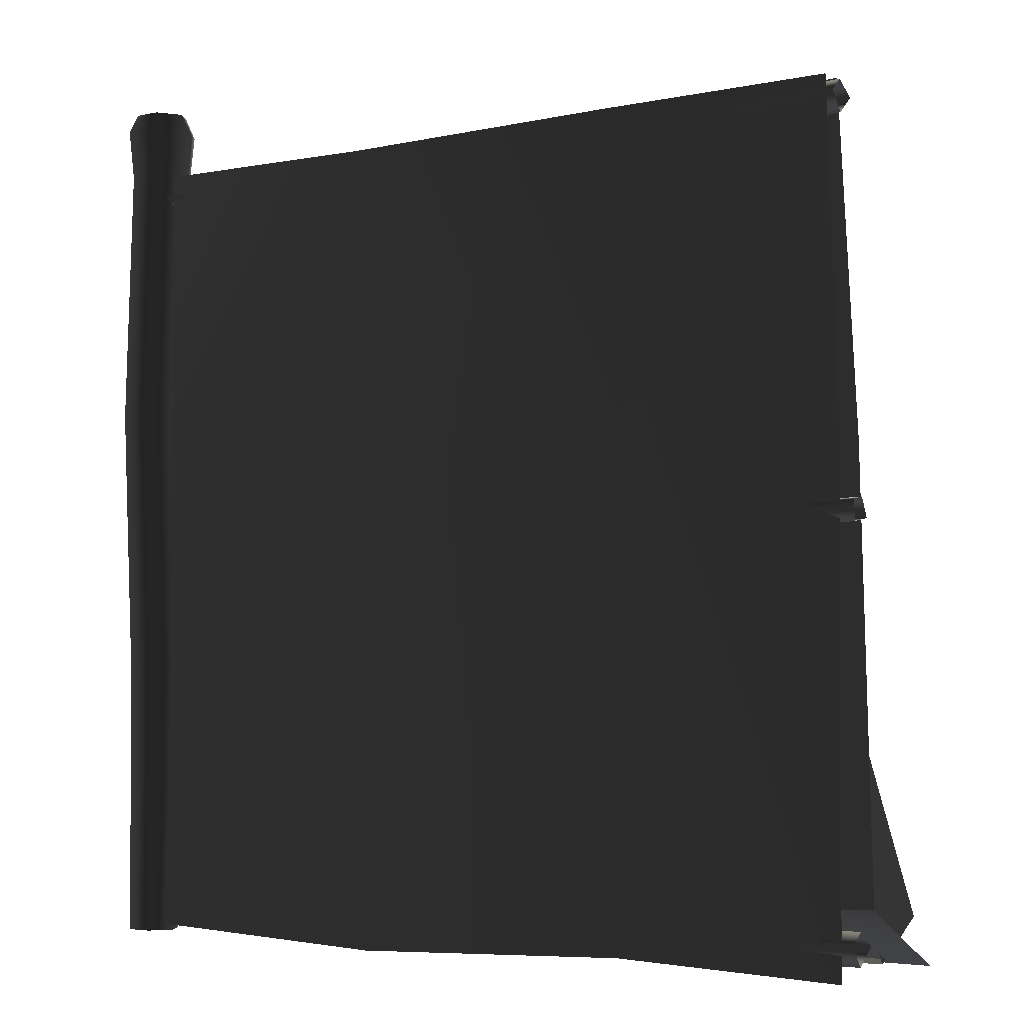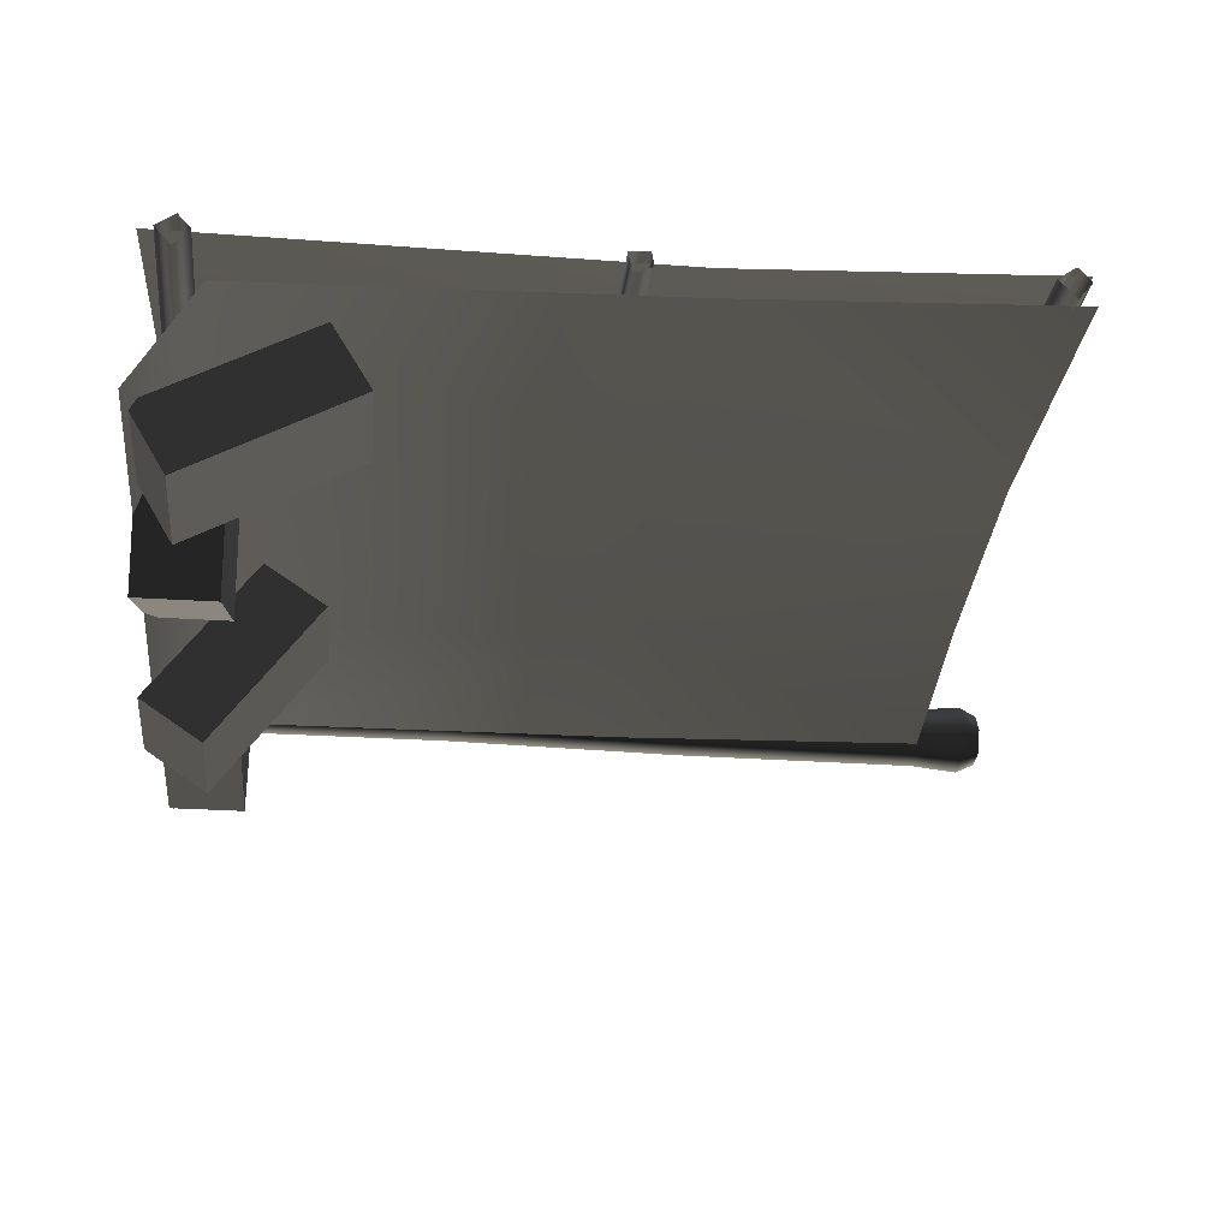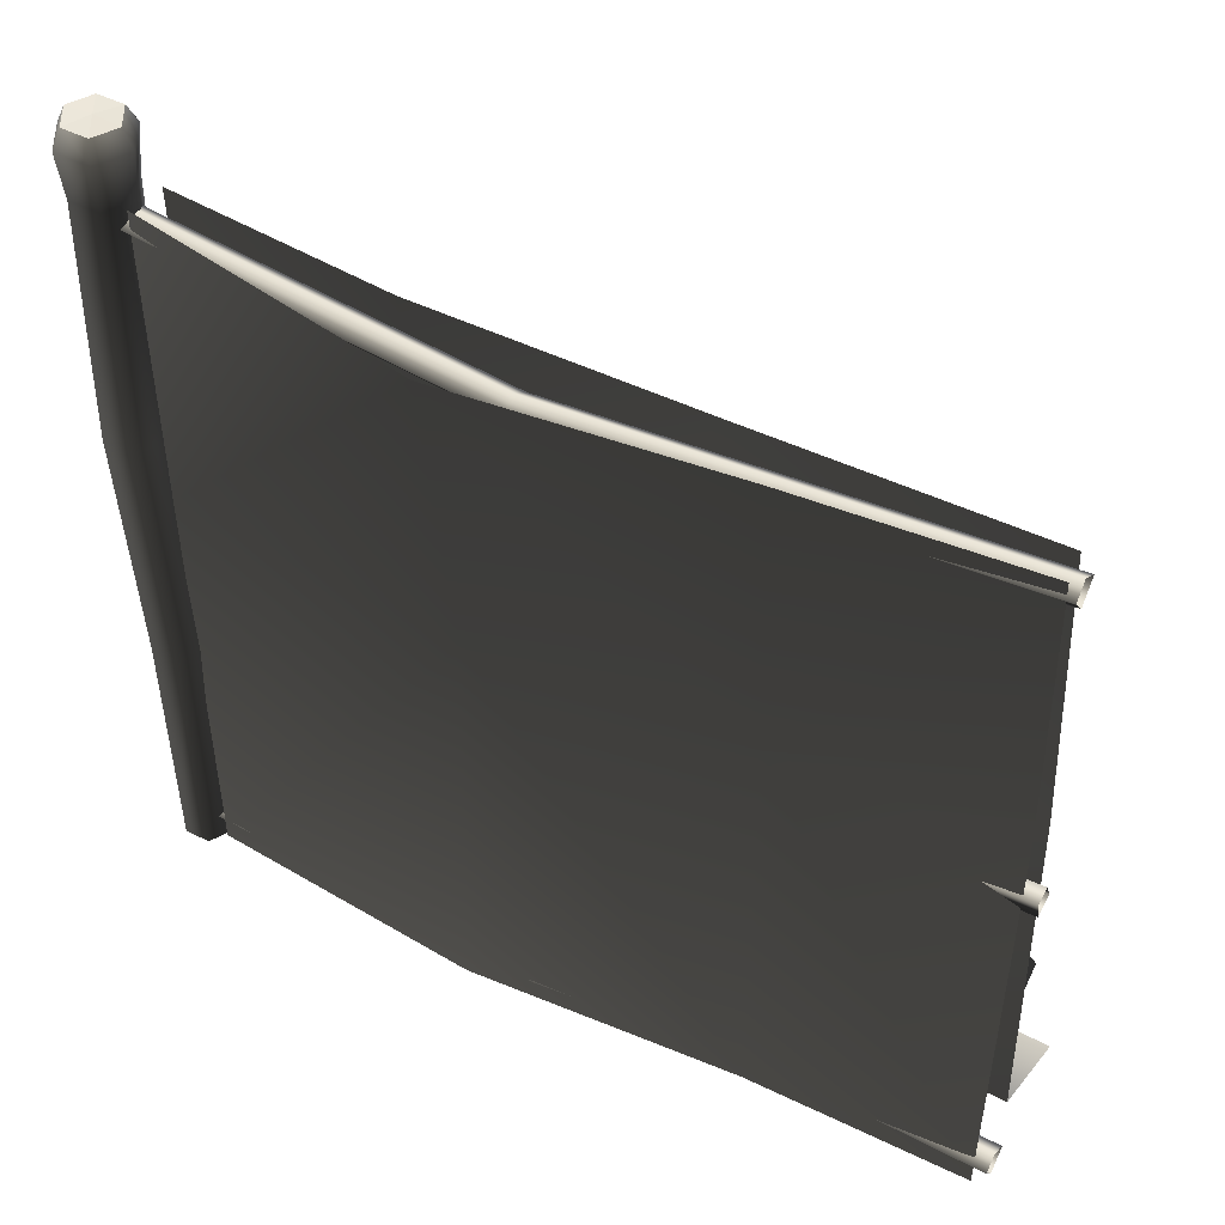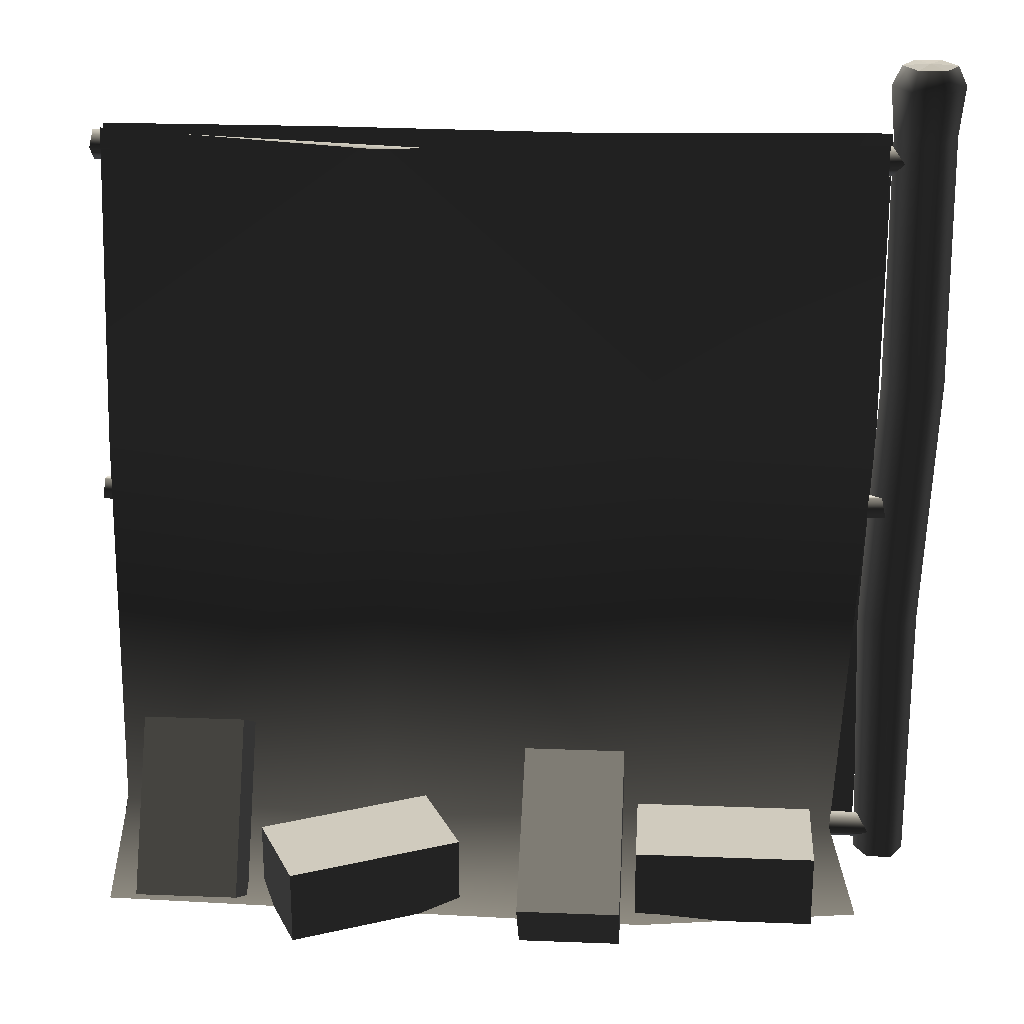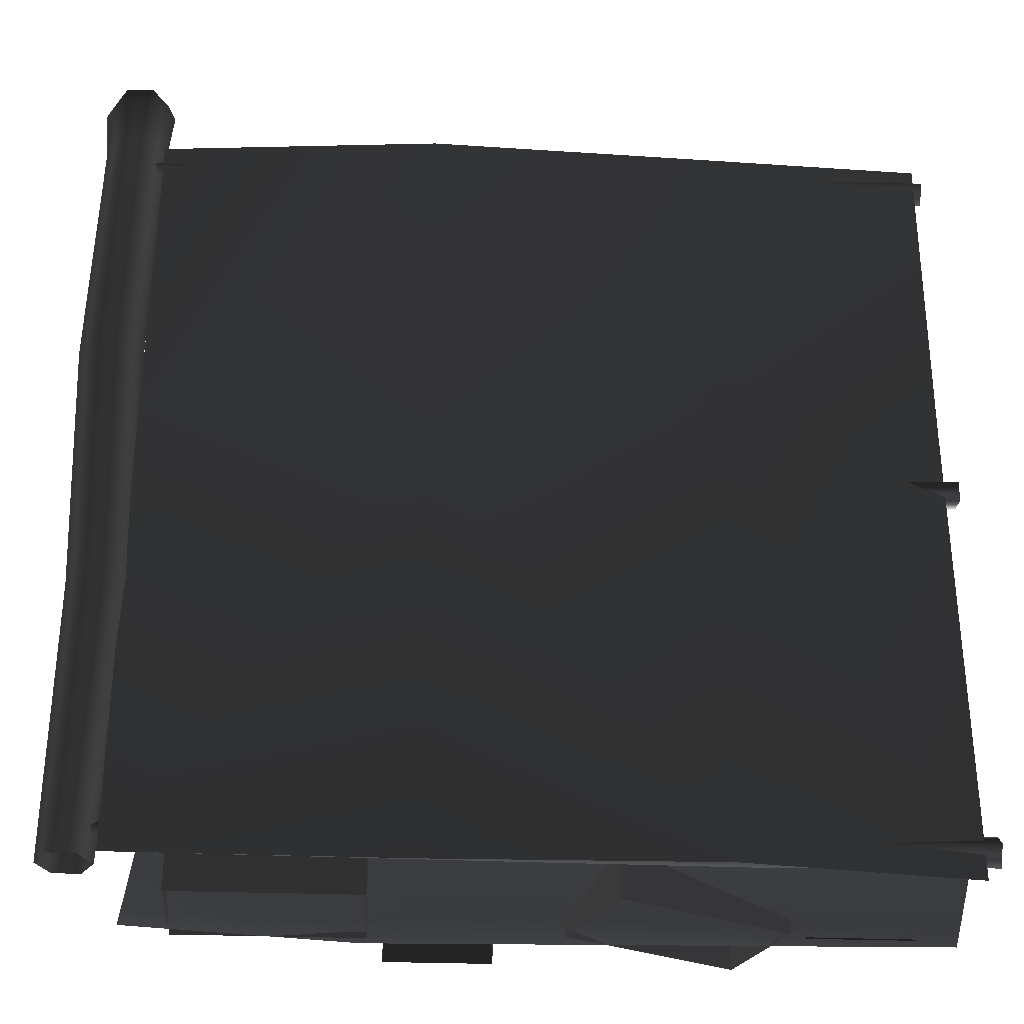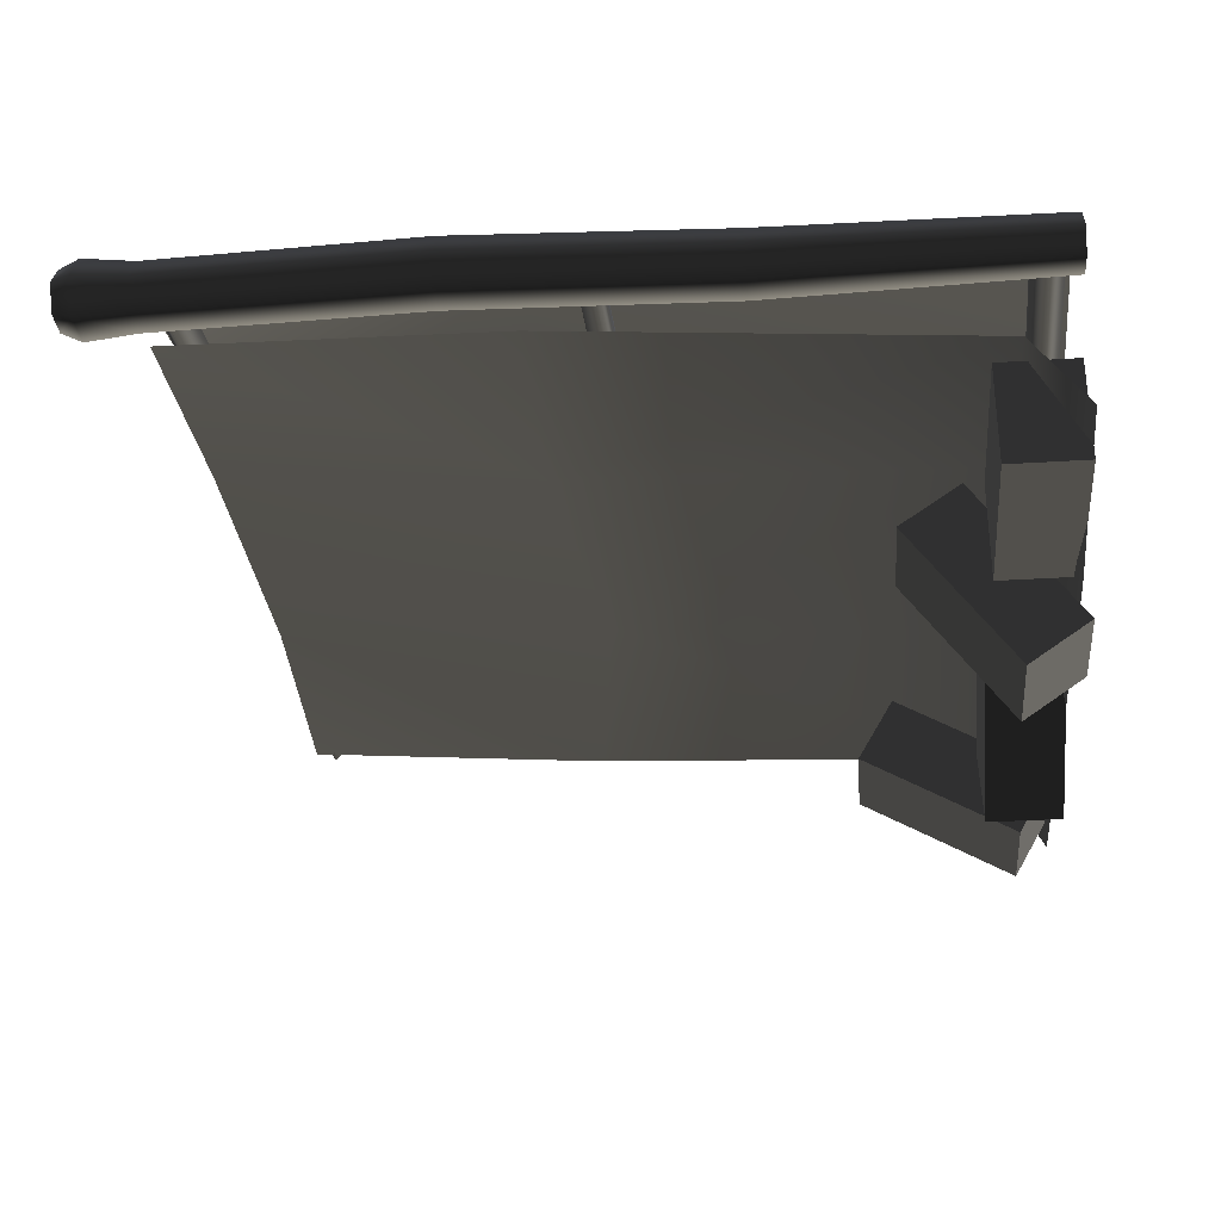
<metadata>
{"format":"obj","ext":"obj","renderer":"f3d","projection":"perspective","resolution":1024,"background":"white","views":[{"elev":-4.0,"azim":35.4,"up":"+Y"},{"elev":-30.3,"azim":84.6,"up":"+Z"},{"elev":48.3,"azim":29.2,"up":"+Y"},{"elev":23.4,"azim":-176.3,"up":"+Y"},{"elev":-31.6,"azim":-2.8,"up":"+Y"},{"elev":-31.1,"azim":-84.8,"up":"+Z"}]}
</metadata>
<code>
v 0.02973 0.03249 -0.00747
v 0.9014 0.05417 0.05889
v 0.9012 0.01171 0.02664
v 0.0296 0.07563 0.02551
v 0.9011 0.08412 0.02464
v 0.03081 0.105 -0.009399
v 0.9007 0.05037 -0.0204
v 0.03117 0.07176 -0.05366
v 0.9012 0.01171 0.02664
v 0.02973 0.03249 -0.00747
v 1.492 0.02911 -0.02017
v 1.492 0.07216 0.01292
v 1.491 0.06825 -0.06628
v 1.492 0.02911 -0.02017
v 1.491 0.1017 -0.02206
v 1.97 0.03255 -0.006937
v 1.97 0.07538 0.02555
v 1.97 0.0716 -0.05368
v 1.97 0.03255 -0.006937
v 1.97 0.105 -0.008947
v 0.03614 0.948 -0.004118
v 0.9011 0.962 0.007179
v 0.9009 0.9161 0.0009657
v 0.03737 0.9942 0.001511
v 0.9012 0.9694 -0.03172
v 0.0378 1.001 -0.03689
v 0.901 0.9249 -0.05036
v 0.03668 0.9573 -0.056
v 0.9009 0.9161 0.0009657
v 0.03614 0.948 -0.004118
v 1.492 0.9317 -0.002233
v 1.491 0.9778 0.003722
v 1.492 0.9408 -0.0538
v 1.492 0.9317 -0.002233
v 1.491 0.985 -0.03496
v 1.97 0.9477 -0.00281
v 1.969 0.9938 0.002906
v 1.97 0.9569 -0.05461
v 1.97 0.9477 -0.00281
v 1.969 1.001 -0.03557
v 0.04274 1.799 0.002911
v 0.8919 1.795 0.07635
v 0.892 1.753 0.04388
v 0.04318 1.842 0.0359
v 0.8922 1.825 0.04195
v 0.04508 1.871 0.0009667
v 0.8923 1.791 -0.00297
v 0.04505 1.838 -0.04319
v 0.892 1.753 0.04388
v 0.04274 1.799 0.002911
v 1.95 1.806 0.007671
v 1.95 1.849 0.04052
v 1.949 1.845 -0.03862
v 1.95 1.806 0.007671
v 1.948 1.878 0.005698
v 0.06232 -1.474e-09 6.252e-07
v 0.0511 0.6666 -0.05681
v 0.0311 -7.953e-09 -0.05389
v 0.08757 0.6665 0.006541
v -0.02215 0.6664 -0.05698
v -0.03106 -7.953e-09 -0.05377
v 0.03114 5.005e-09 0.05397
v 0.05109 0.6663 0.06987
v -0.03111 5.005e-09 0.05386
v -0.02213 0.6662 0.07004
v -0.06209 -1.474e-09 1.705e-06
v -0.0589 0.6662 0.006541
v -0.03106 -7.953e-09 -0.05377
v -0.02215 0.6664 -0.05698
v 0.02759 1.285 -0.05635
v 0.0655 1.285 0.009249
v -0.04807 1.284 -0.0562
v -0.08572 1.284 0.009247
v -0.04807 1.284 -0.0562
v -0.04802 1.284 0.0746
v 0.02753 1.285 0.07476
v 0.03698 1.895 -0.06373
v 0.0738 1.895 1.643e-05
v -0.03666 1.895 -0.06378
v -0.07357 1.895 1.492e-05
v -0.03666 1.895 -0.06378
v -0.03671 1.895 0.0639
v 0.03703 1.895 0.06384
v 0.04301 2.013 -0.07422
v 0.0859 2.013 6.293e-05
v -0.04277 2.013 -0.07422
v -0.08565 2.013 6.213e-05
v -0.04277 2.013 -0.07422
v -0.04277 2.013 0.07435
v 0.04301 2.013 0.07435
v 0.06416 2.059 6.283e-05
v 0.04301 2.013 -0.07422
v 0.0859 2.013 6.293e-05
v 0.03214 2.059 -0.05539
v -0.04277 2.013 -0.07422
v -0.03189 2.059 -0.05539
v -0.08565 2.013 6.213e-05
v -0.06391 2.059 6.223e-05
v -0.04277 2.013 0.07435
v -0.03189 2.059 0.05552
v 0.04301 2.013 0.07435
v 0.03214 2.059 0.05552
v 0.06416 2.059 6.283e-05
v 0.0001231 2.064 6.253e-05
v 0.03214 2.059 -0.05539
v 0.03214 2.059 -0.05539
v 0.0001231 2.064 6.253e-05
v -0.03189 2.059 -0.05539
v -0.03189 2.059 -0.05539
v 0.0001231 2.064 6.253e-05
v -0.06391 2.059 6.223e-05
v -0.06391 2.059 6.223e-05
v 0.0001231 2.064 6.253e-05
v -0.03189 2.059 0.05552
v -0.03189 2.059 0.05552
v 0.0001231 2.064 6.253e-05
v 0.03214 2.059 0.05552
v 0.03214 2.059 0.05552
v 0.0001231 2.064 6.253e-05
v 0.06416 2.059 6.283e-05
v 1.401 0.01854 0.03062
v 0.7346 1.049 0.02131
v 0.7346 -0.003399 0.0687
v 1.401 1.13 0.02994
v 1.935 -0.003399 0.01024
v 1.935 1.127 -0.003967
v 0.7372 1.856 0.127
v 0.0679 1.127 0.02825
v 0.07187 1.892 0.0305
v 1.399 1.877 0.07194
v 1.93 1.886 0.03497
v 0.0679 0.01667 0.02733
v 1.401 0.01854 0.03062
v 0.7346 1.049 0.02131
v 1.401 1.13 0.02994
v 0.7346 -0.003399 0.0687
v 1.935 -0.003399 0.01024
v 1.935 1.127 -0.003967
v 0.7372 1.856 0.127
v 0.0679 1.127 0.02825
v 0.07187 1.892 0.0305
v 1.399 1.877 0.07194
v 1.93 1.886 0.03497
v 0.0679 0.01667 0.02733
v 1.603 0.09153 -0.4993
v 1.85 0.4686 -0.2816
v 1.603 0.4686 -0.2816
v 1.85 0.09153 -0.4993
v 1.603 0.0002242 -0.3412
v 1.603 0.4686 -0.2816
v 1.603 0.3773 -0.1235
v 1.603 0.09153 -0.4993
v 1.603 0.3773 -0.1235
v 1.85 0.4686 -0.2816
v 1.85 0.3773 -0.1235
v 1.603 0.4686 -0.2816
v 1.85 0.3773 -0.1235
v 1.85 0.09153 -0.4993
v 1.85 0.0002243 -0.3412
v 1.85 0.4686 -0.2816
v 1.85 0.0002243 -0.3412
v 1.603 0.09153 -0.4993
v 1.603 0.0002242 -0.3412
v 1.85 0.09153 -0.4993
v 0.6628 0.1265 -0.572
v 0.9096 0.3762 -0.2154
v 0.6628 0.3762 -0.2154
v 0.9096 0.1265 -0.572
v 0.6628 -0.02309 -0.4673
v 0.6628 0.3762 -0.2154
v 0.6628 0.2266 -0.1106
v 0.6628 0.1265 -0.572
v 0.6628 0.2266 -0.1106
v 0.9096 0.3762 -0.2154
v 0.9096 0.2266 -0.1106
v 0.6628 0.3762 -0.2154
v 0.9096 0.2266 -0.1106
v 0.9096 0.1265 -0.572
v 0.9096 -0.02309 -0.4673
v 0.9096 0.3762 -0.2154
v 0.9096 -0.02309 -0.4673
v 0.6628 0.1265 -0.572
v 0.6628 -0.02309 -0.4673
v 0.9096 0.1265 -0.572
v 1.46 0.1828 -0.5382
v 1.17 0.1828 -0.1304
v 1.066 0.1828 -0.3542
v 1.564 0.1828 -0.3144
v 1.46 0.0002243 -0.5382
v 1.066 0.1828 -0.3542
v 1.066 0.0002243 -0.3542
v 1.46 0.1828 -0.5382
v 1.066 0.0002243 -0.3542
v 1.17 0.1828 -0.1304
v 1.17 0.0002242 -0.1304
v 1.066 0.1828 -0.3542
v 1.17 0.0002242 -0.1304
v 1.564 0.1828 -0.3144
v 1.564 0.0002243 -0.3144
v 1.17 0.1828 -0.1304
v 1.564 0.0002243 -0.3144
v 1.46 0.1828 -0.5382
v 1.46 0.0002243 -0.5382
v 1.564 0.1828 -0.3144
v 0.627 0.1828 -0.3848
v 0.1916 0.1828 -0.1379
v 0.1916 0.1828 -0.3848
v 0.627 0.1828 -0.1379
v 0.627 0.0002242 -0.3848
v 0.1916 0.1828 -0.3848
v 0.1916 0.0002243 -0.3848
v 0.627 0.1828 -0.3848
v 0.1916 0.0002243 -0.3848
v 0.1916 0.1828 -0.1379
v 0.1916 0.0002241 -0.1379
v 0.1916 0.1828 -0.3848
v 0.1916 0.0002241 -0.1379
v 0.627 0.1828 -0.1379
v 0.627 0.0002242 -0.1379
v 0.1916 0.1828 -0.1379
v 0.627 0.0002242 -0.1379
v 0.627 0.1828 -0.3848
v 0.627 0.0002242 -0.3848
v 0.627 0.1828 -0.1379
v 0.6138 0.1411 -0.107
v 1.278 1.049 -0.06823
v 0.6133 1.13 -0.08085
v 1.28 0.1192 -0.1336
v 0.1378 0.1192 -0.1163
v 0.07978 1.127 -0.07734
v 1.269 1.856 -0.05299
v 1.939 1.127 -0.08099
v 1.921 1.892 -0.03286
v 0.614 1.877 -0.0265
v 0.08492 1.886 -0.06103
v 1.947 0.1393 -0.1149
v 1.212 0.000224 -0.398
v 0.6138 0.000224 -0.4163
v 0.07978 0.000224 -0.334
v 1.947 0.000224 -0.3763
v 0.6138 0.1411 -0.107
v 1.278 1.049 -0.06823
v 1.28 0.1192 -0.1336
v 0.6133 1.13 -0.08085
v 0.1378 0.1192 -0.1162
v 0.07978 1.127 -0.07734
v 1.269 1.856 -0.05299
v 1.939 1.127 -0.08099
v 1.921 1.892 -0.03286
v 0.614 1.877 -0.0265
v 0.08492 1.886 -0.06103
v 1.947 0.1393 -0.1149
g fence_metal_B_19086_282
f 1 3 2
f 2 4 1
f 4 2 5
f 5 6 4
f 6 5 7
f 7 8 6
f 8 7 9
f 9 10 8
f 2 3 11
f 11 12 2
f 5 2 12
f 9 7 13
f 13 14 9
f 15 13 7
f 7 5 15
f 12 15 5
f 12 11 16
f 16 17 12
f 14 13 18
f 18 19 14
f 20 18 13
f 13 15 20
f 12 17 20
f 20 15 12
f 21 23 22
f 22 24 21
f 24 22 25
f 25 26 24
f 26 25 27
f 27 28 26
f 28 27 29
f 29 30 28
f 22 23 31
f 31 32 22
f 25 22 32
f 29 27 33
f 33 34 29
f 35 33 27
f 27 25 35
f 32 35 25
f 32 31 36
f 36 37 32
f 34 33 38
f 38 39 34
f 40 38 33
f 33 35 40
f 32 37 40
f 40 35 32
f 41 43 42
f 42 44 41
f 44 42 45
f 45 46 44
f 46 45 47
f 47 48 46
f 48 47 49
f 49 50 48
f 42 43 51
f 51 52 42
f 45 42 52
f 49 47 53
f 53 54 49
f 55 53 47
f 47 45 55
f 52 55 45
f 56 58 57
f 57 59 56
f 60 57 58
f 58 61 60
f 62 56 59
f 59 63 62
f 64 62 63
f 63 65 64
f 66 64 65
f 65 67 66
f 68 66 67
f 67 69 68
f 59 57 70
f 70 71 59
f 63 59 71
f 57 60 72
f 72 70 57
f 69 67 73
f 73 74 69
f 67 65 75
f 75 73 67
f 65 63 76
f 76 75 65
f 71 76 63
f 71 70 77
f 77 78 71
f 76 71 78
f 70 72 79
f 79 77 70
f 74 73 80
f 80 81 74
f 73 75 82
f 82 80 73
f 75 76 83
f 83 82 75
f 78 83 76
f 78 77 84
f 84 85 78
f 83 78 85
f 77 79 86
f 86 84 77
f 81 80 87
f 87 88 81
f 80 82 89
f 89 87 80
f 82 83 90
f 90 89 82
f 85 90 83
f 91 93 92
f 92 94 91
f 94 92 95
f 95 96 94
f 96 95 97
f 97 98 96
f 98 97 99
f 99 100 98
f 100 99 101
f 101 102 100
f 102 101 93
f 93 91 102
f 103 105 104
f 106 108 107
f 109 111 110
f 112 114 113
f 115 117 116
f 118 120 119
f 121 123 122
f 122 124 121
f 125 121 124
f 124 126 125
f 124 122 127
f 127 122 128
f 128 129 127
f 127 130 124
f 131 126 124
f 124 130 131
f 132 128 122
f 122 123 132
f 133 135 134
f 134 136 133
f 135 133 137
f 137 138 135
f 139 134 135
f 140 134 139
f 139 141 140
f 135 142 139
f 143 142 135
f 135 138 143
f 144 136 134
f 134 140 144
f 145 147 146
f 146 148 145
f 149 151 150
f 150 152 149
f 153 155 154
f 154 156 153
f 157 159 158
f 158 160 157
f 161 163 162
f 162 164 161
f 165 167 166
f 166 168 165
f 169 171 170
f 170 172 169
f 173 175 174
f 174 176 173
f 177 179 178
f 178 180 177
f 181 183 182
f 182 184 181
f 185 187 186
f 186 188 185
f 189 191 190
f 190 192 189
f 193 195 194
f 194 196 193
f 197 199 198
f 198 200 197
f 201 203 202
f 202 204 201
f 205 207 206
f 206 208 205
f 209 211 210
f 210 212 209
f 213 215 214
f 214 216 213
f 217 219 218
f 218 220 217
f 221 223 222
f 222 224 221
f 225 227 226
f 226 228 225
f 227 225 229
f 229 230 227
f 231 226 227
f 232 226 231
f 231 233 232
f 227 234 231
f 235 234 227
f 227 230 235
f 236 228 226
f 226 232 236
f 225 228 237
f 237 238 225
f 229 225 238
f 238 239 229
f 228 236 240
f 240 237 228
f 241 243 242
f 242 244 241
f 245 241 244
f 244 246 245
f 244 242 247
f 247 242 248
f 248 249 247
f 247 250 244
f 251 246 244
f 244 250 251
f 252 248 242
f 242 243 252

</code>
